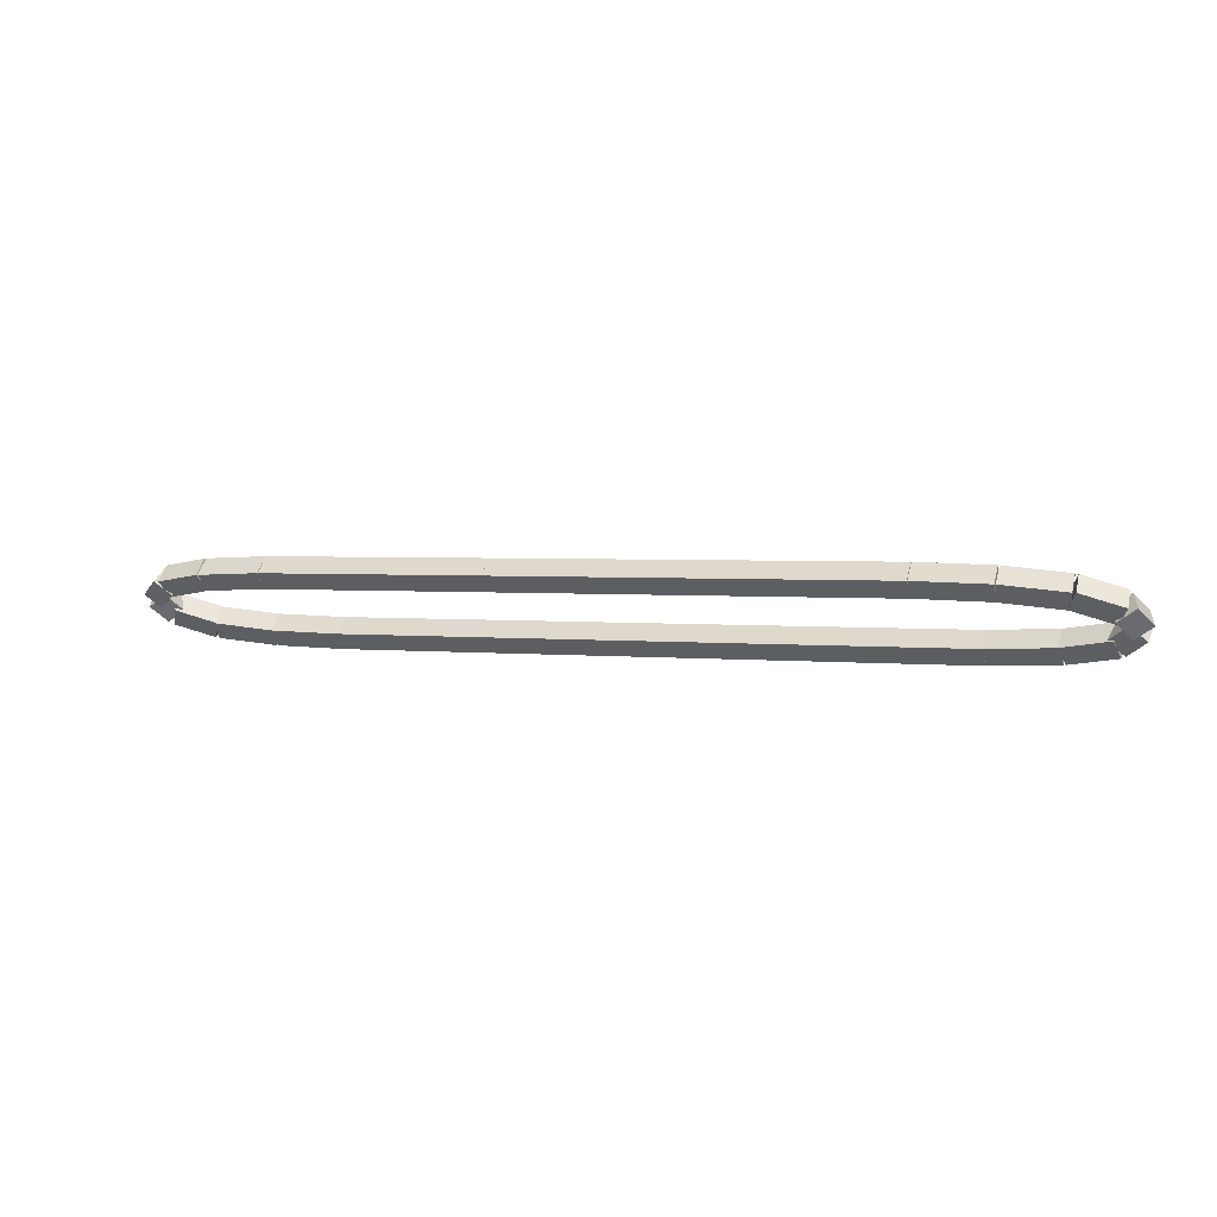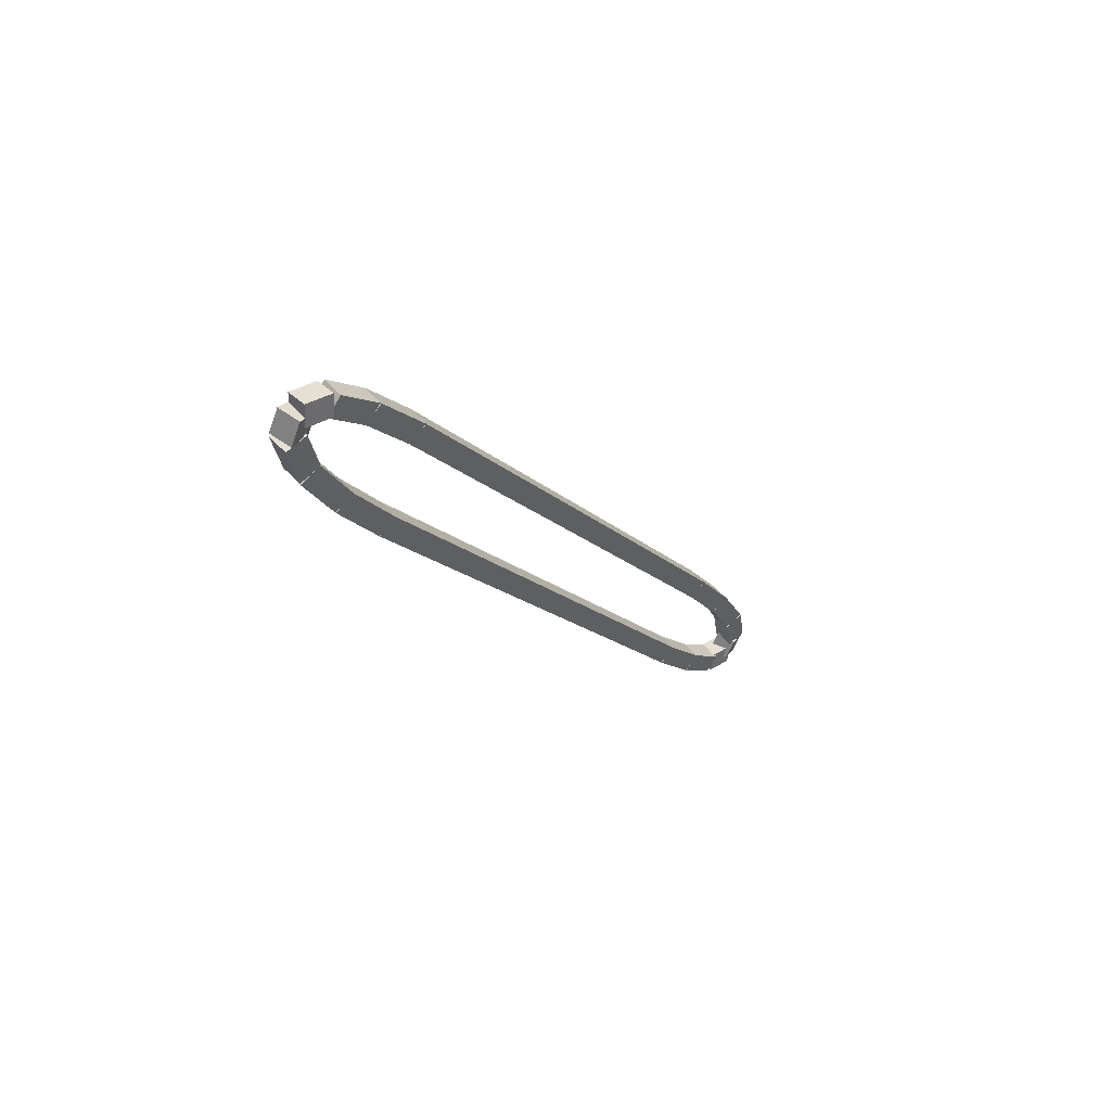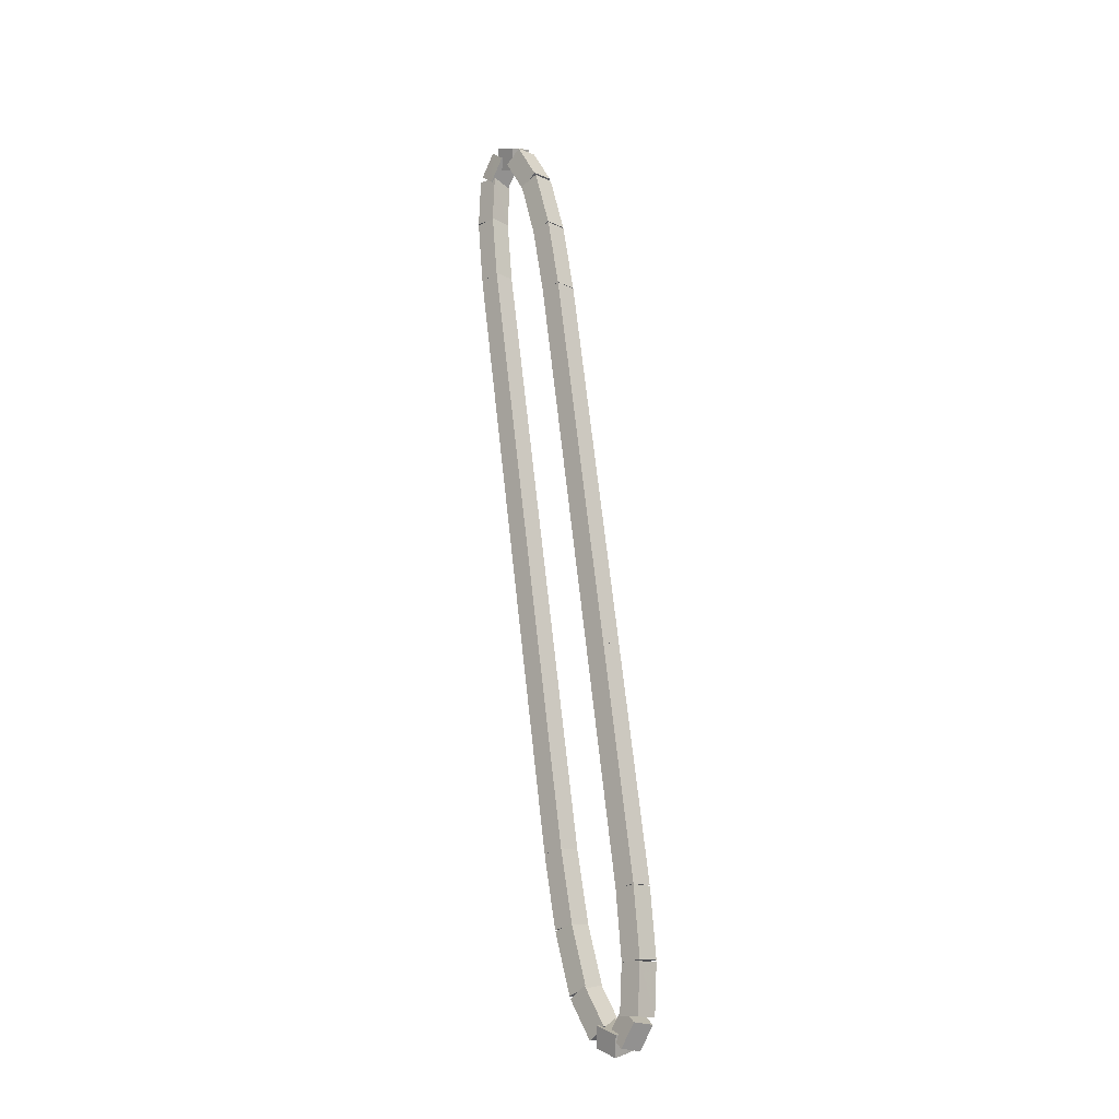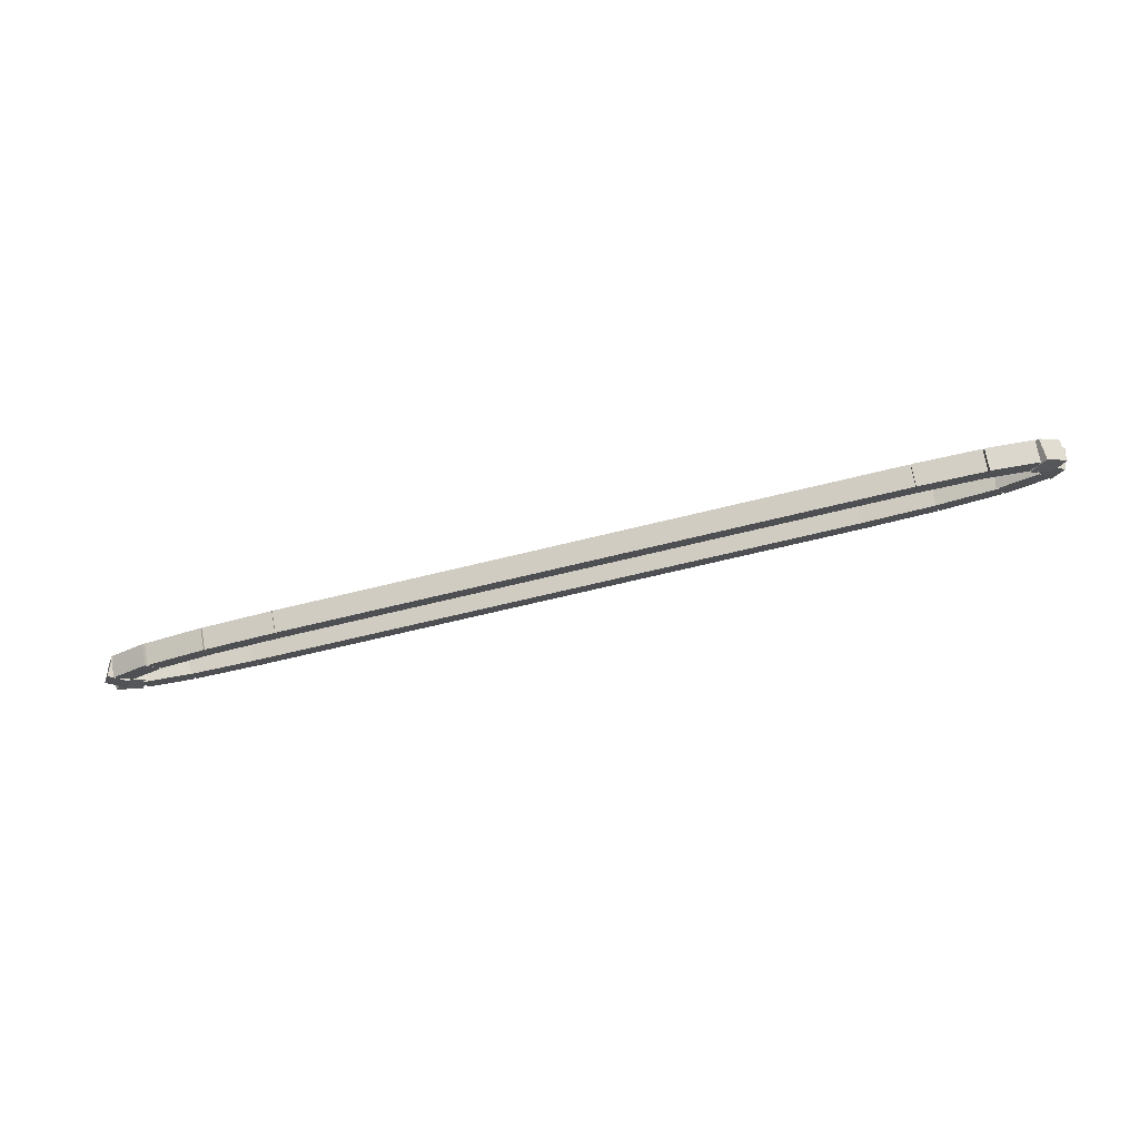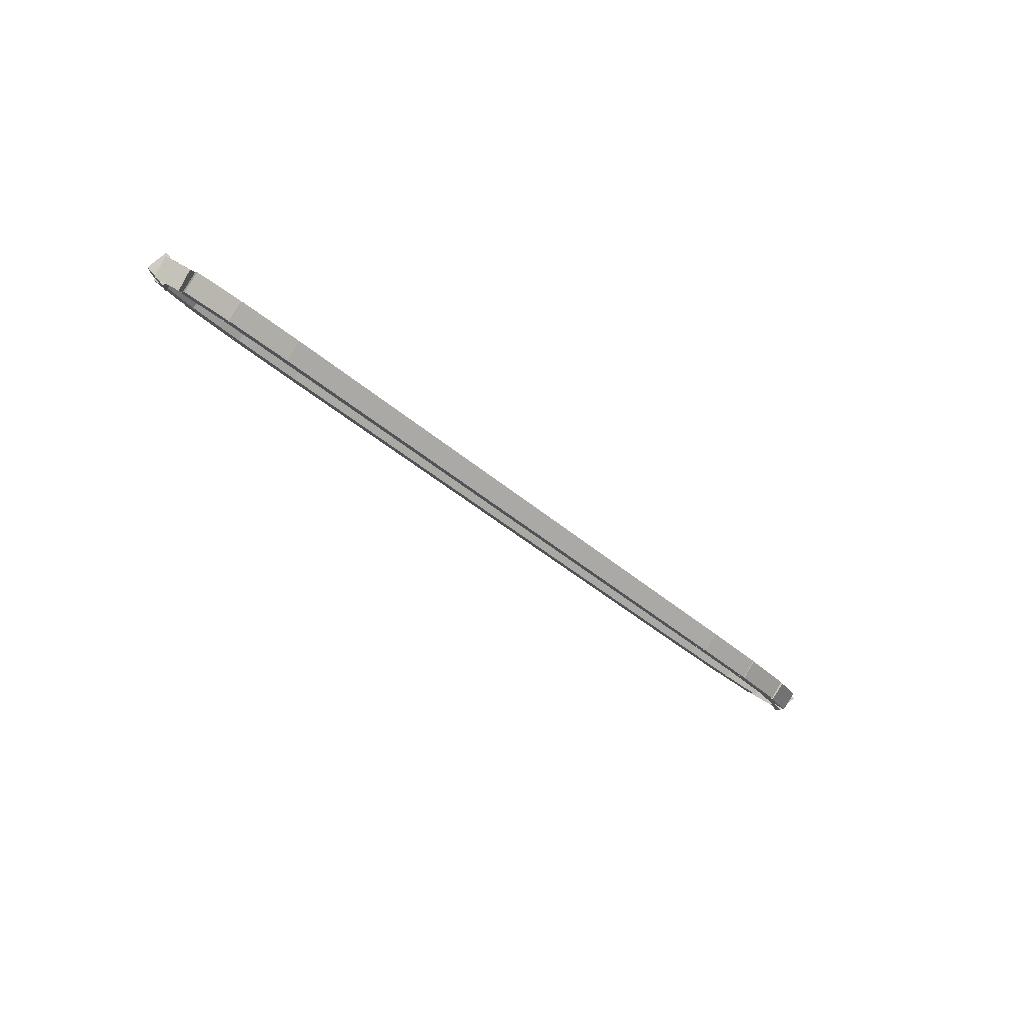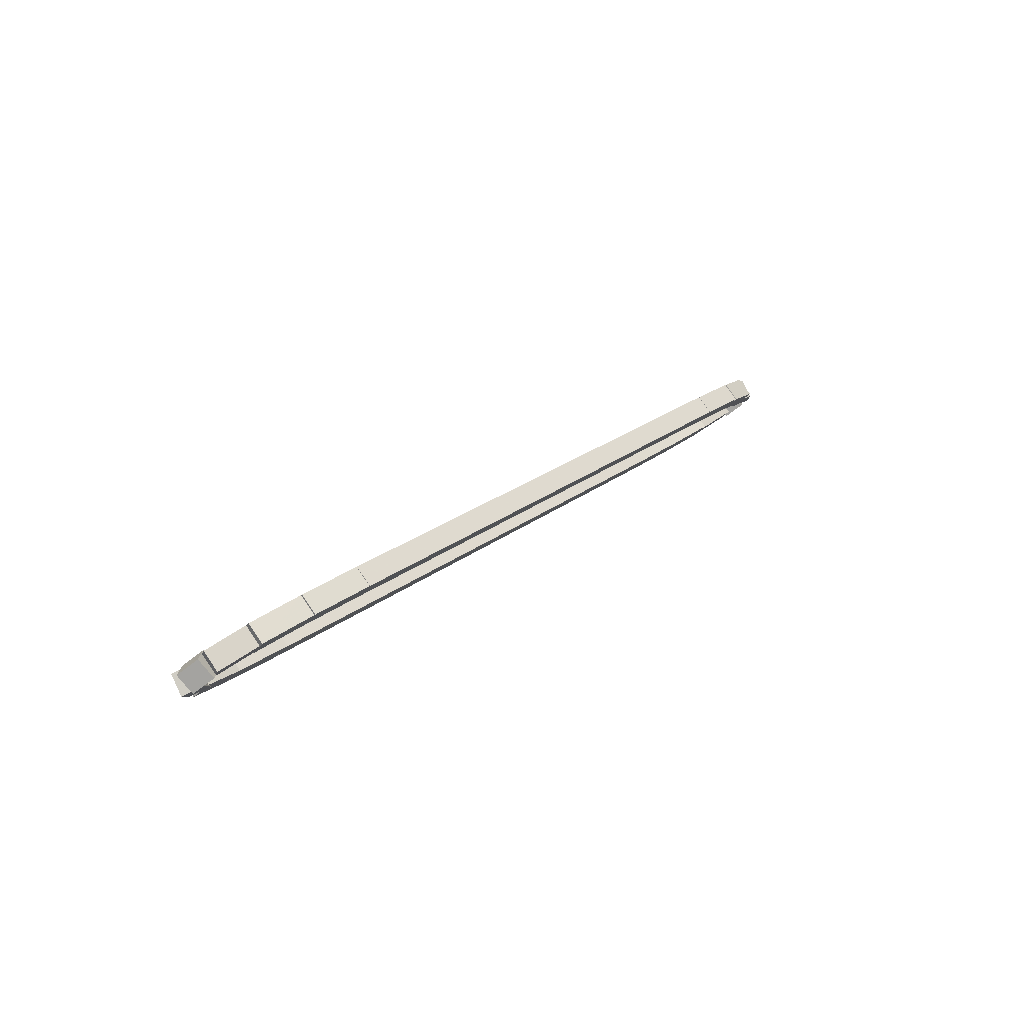
<metadata>
{"format":"obj","ext":"obj","renderer":"f3d","projection":"perspective","resolution":1024,"background":"white","views":[{"elev":2.7,"azim":-159.2,"up":"+Z"},{"elev":-14.5,"azim":116.1,"up":"+Z"},{"elev":68.4,"azim":83.7,"up":"+Z"},{"elev":-59.6,"azim":-165.2,"up":"+Y"},{"elev":-42.5,"azim":-45.8,"up":"+Z"},{"elev":22.3,"azim":-53.4,"up":"+Y"}]}
</metadata>
<code>
g name
v 2.711 47 8.731
v 2.711 46.8 8.531
v 2.711 46.6 8.731
v 2.711 46.8 8.931
v 7.7 47 8.731
v 7.7 46.8 8.531
v 7.7 46.6 8.731
v 7.7 46.8 8.931
f 1 2 3 4
f 6 2 1 5
f 5 1 4 8
f 6 5 8 7
f 8 4 3 7
f 7 3 2 6
g name
v 1.787 46.58 8.705
v 1.776 46.78 8.905
v 1.776 46.98 8.705
v 1.787 46.78 8.505
v 2.717 46.6 8.731
v 2.705 46.8 8.931
v 2.705 47 8.731
v 2.717 46.8 8.531
f 9 10 11 12
f 14 10 9 13
f 13 9 12 16
f 14 13 16 15
f 16 12 11 15
f 15 11 10 14
g name
v 1.017 46.5 8.624
v 0.9761 46.69 8.823
v 0.9758 46.9 8.624
v 1.017 46.7 8.425
v 1.802 46.58 8.705
v 1.761 46.77 8.904
v 1.761 46.98 8.705
v 1.802 46.78 8.506
f 17 18 19 20
f 22 18 17 21
f 21 17 20 24
f 22 21 24 23
f 24 20 19 23
f 23 19 18 22
g name
v 0.5421 46.34 8.461
v 0.4262 46.52 8.652
v 0.4209 46.72 8.461
v 0.5367 46.55 8.269
v 1.057 46.51 8.624
v 0.941 46.68 8.816
v 0.9357 46.89 8.624
v 1.052 46.71 8.433
f 25 26 27 28
f 30 26 25 29
f 29 25 28 32
f 30 29 32 31
f 32 28 27 31
f 31 27 26 30
g name
v 0.4827 46.21 8.264
v 0.2493 46.24 8.422
v 0.1692 46.46 8.264
v 0.4025 46.43 8.107
v 0.6382 46.41 8.461
v 0.4049 46.44 8.618
v 0.3247 46.66 8.461
v 0.5581 46.63 8.303
f 33 34 35 36
f 38 34 33 37
f 37 33 36 40
f 38 37 40 39
f 40 36 35 39
f 39 35 34 38
g name
v 0.6933 46.33 8.092
v 0.6624 46.11 8.267
v 0.4697 46 8.092
v 0.5006 46.22 7.917
v 0.4377 46.5 8.264
v 0.4068 46.28 8.439
v 0.2141 46.17 8.264
v 0.245 46.39 8.09
f 41 42 43 44
f 46 42 41 45
f 45 41 44 48
f 46 45 48 47
f 48 44 43 47
f 47 43 42 46
g name
v 1.215 46.27 8
v 1.215 46.07 8.198
v 1.155 45.87 8
v 1.156 46.08 7.803
v 0.6115 46.36 8.092
v 0.6108 46.16 8.29
v 0.5515 45.97 8.092
v 0.5521 46.17 7.894
f 49 50 51 52
f 54 50 49 53
f 53 49 52 56
f 54 53 56 55
f 56 52 51 55
f 55 51 50 54
g name
v 2.045 46.24 7.968
v 2.045 46.04 8.167
v 2.029 45.84 7.968
v 2.029 46.04 7.768
v 1.193 46.27 8
v 1.193 46.07 8.2
v 1.178 45.87 8
v 1.178 46.07 7.8
f 57 58 59 60
f 62 58 57 61
f 61 57 60 64
f 62 61 64 63
f 64 60 59 63
f 63 59 58 62
g name
v 9.989 46.24 7.965
v 9.989 46.04 8.165
v 9.989 45.84 7.965
v 9.989 46.04 7.765
v 2.037 46.24 7.968
v 2.037 46.04 8.168
v 2.037 45.84 7.968
v 2.037 46.04 7.768
f 65 66 67 68
f 70 66 65 69
f 69 65 68 72
f 70 69 72 71
f 72 68 67 71
f 71 67 66 70
g name
v 10.91 46.26 7.992
v 10.91 46.06 8.192
v 10.92 45.86 7.992
v 10.92 46.06 7.792
v 9.983 46.24 7.965
v 9.983 46.04 8.165
v 9.995 45.84 7.965
v 9.995 46.04 7.766
f 73 74 75 76
f 78 74 73 77
f 77 73 76 80
f 78 77 80 79
f 80 76 75 79
f 79 75 74 78
g name
v 11.68 46.34 8.072
v 11.68 46.14 8.271
v 11.72 45.95 8.072
v 11.72 46.15 7.873
v 10.9 46.26 7.992
v 10.9 46.06 8.191
v 10.94 45.86 7.992
v 10.94 46.07 7.793
f 81 82 83 84
f 86 82 81 85
f 85 81 84 88
f 86 85 88 87
f 88 84 83 87
f 87 83 82 86
g name
v 12.16 46.5 8.236
v 12.16 46.29 8.427
v 12.28 46.12 8.236
v 12.27 46.33 8.045
v 11.64 46.34 8.072
v 11.65 46.13 8.264
v 11.76 45.95 8.072
v 11.76 46.16 7.881
f 89 90 91 92
f 94 90 89 93
f 93 89 92 96
f 94 93 96 95
f 96 92 91 95
f 95 91 90 94
g name
v 12.22 46.63 8.432
v 12.3 46.41 8.59
v 12.53 46.38 8.432
v 12.45 46.6 8.275
v 12.06 46.43 8.236
v 12.14 46.21 8.393
v 12.38 46.18 8.236
v 12.3 46.4 8.079
f 97 98 99 100
f 102 98 97 101
f 101 97 100 104
f 102 101 104 103
f 104 100 99 103
f 103 99 98 102
g name
v 12.01 46.51 8.605
v 12.2 46.62 8.779
v 12.23 46.84 8.605
v 12.04 46.73 8.43
v 12.26 46.34 8.432
v 12.46 46.45 8.607
v 12.49 46.67 8.432
v 12.29 46.56 8.258
f 105 106 107 108
f 110 106 105 109
f 109 105 108 112
f 110 109 112 111
f 112 108 107 111
f 111 107 106 110
g name
v 11.48 46.57 8.696
v 11.54 46.76 8.894
v 11.54 46.97 8.696
v 11.49 46.77 8.499
v 12.09 46.48 8.605
v 12.15 46.67 8.803
v 12.15 46.87 8.605
v 12.09 46.68 8.407
f 113 114 115 116
f 118 114 113 117
f 117 113 116 120
f 118 117 120 119
f 120 116 115 119
f 119 115 114 118
g name
v 10.66 46.6 8.729
v 10.67 46.8 8.929
v 10.67 47 8.729
v 10.66 46.8 8.529
v 11.51 46.57 8.696
v 11.52 46.77 8.896
v 11.52 46.97 8.696
v 11.51 46.77 8.496
f 121 122 123 124
f 126 122 121 125
f 125 121 124 128
f 126 125 128 127
f 128 124 123 127
f 127 123 122 126
g name
v 7.7 46.6 8.731
v 7.7 46.8 8.931
v 7.7 47 8.731
v 7.7 46.8 8.531
v 10.66 46.6 8.729
v 10.66 46.8 8.929
v 10.66 47 8.729
v 10.66 46.8 8.529
f 129 130 131 132
f 134 130 129 133
f 133 129 132 136
f 134 133 136 135
f 136 132 131 135
f 135 131 130 134

</code>
